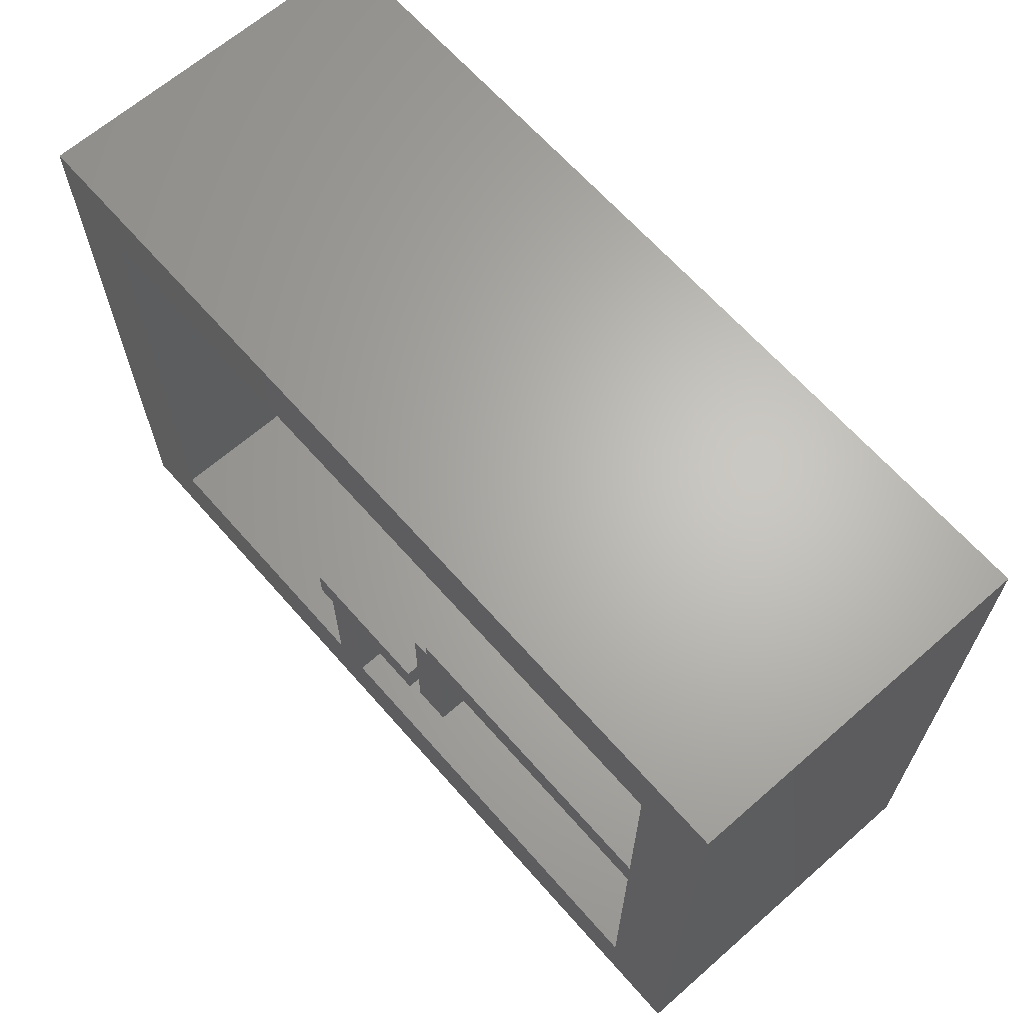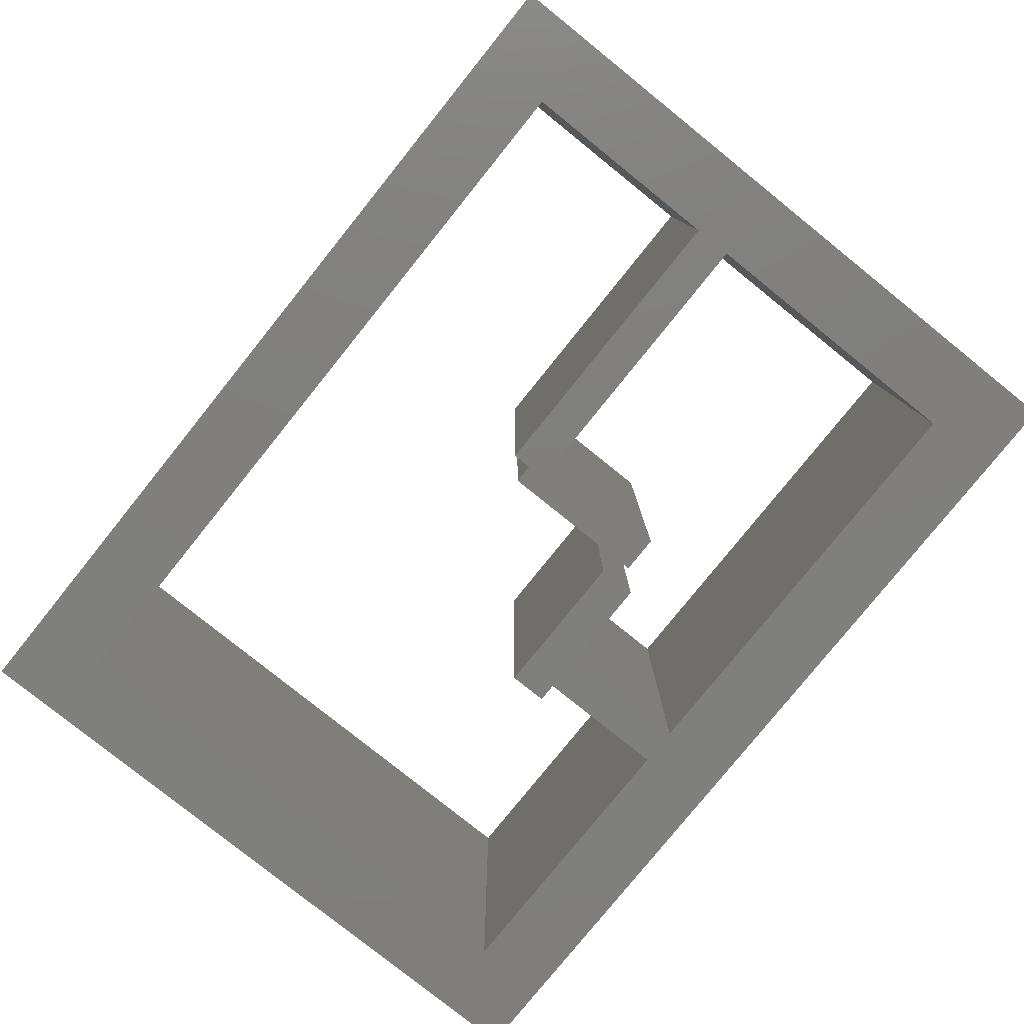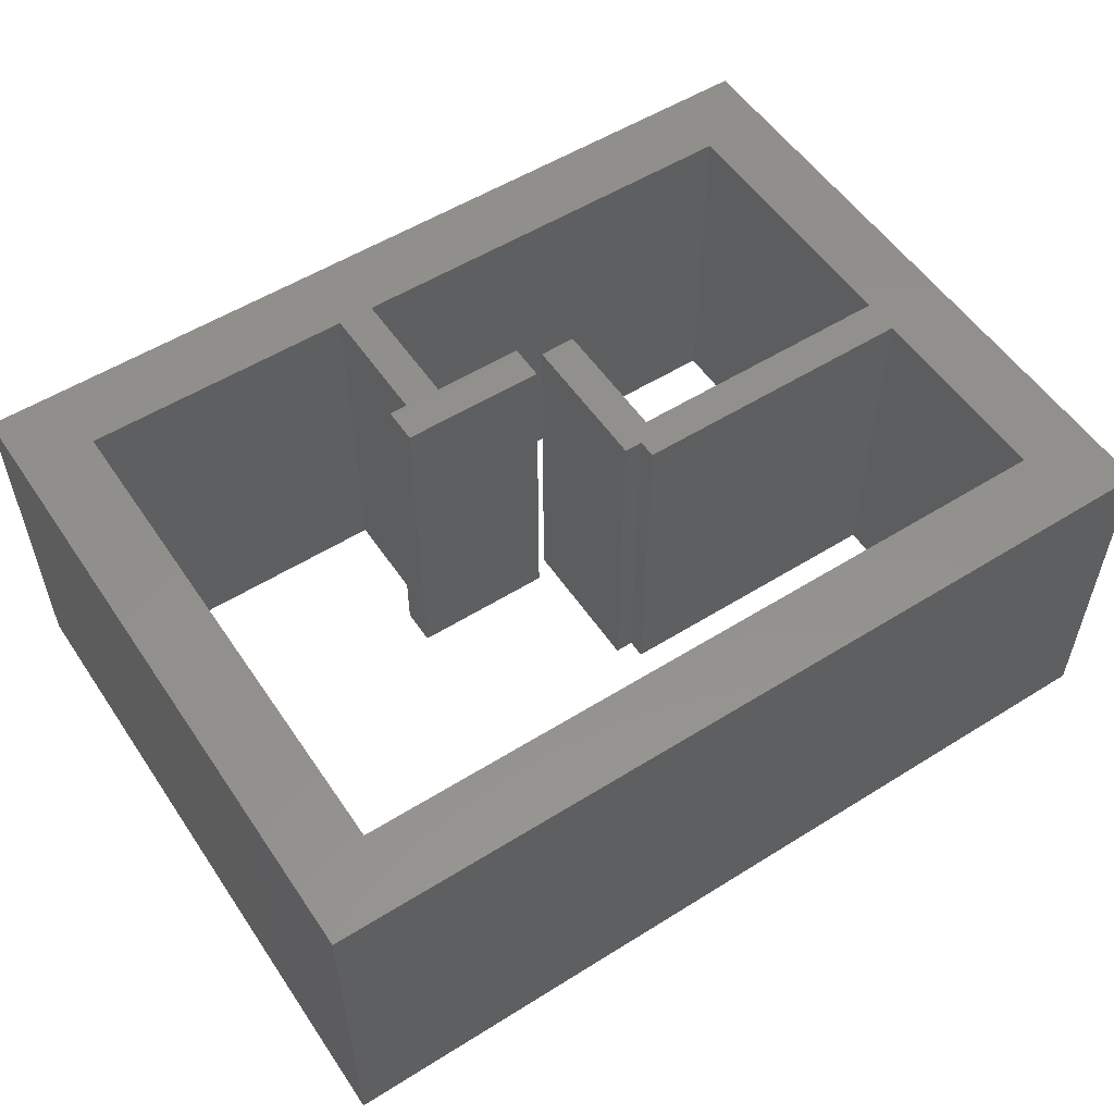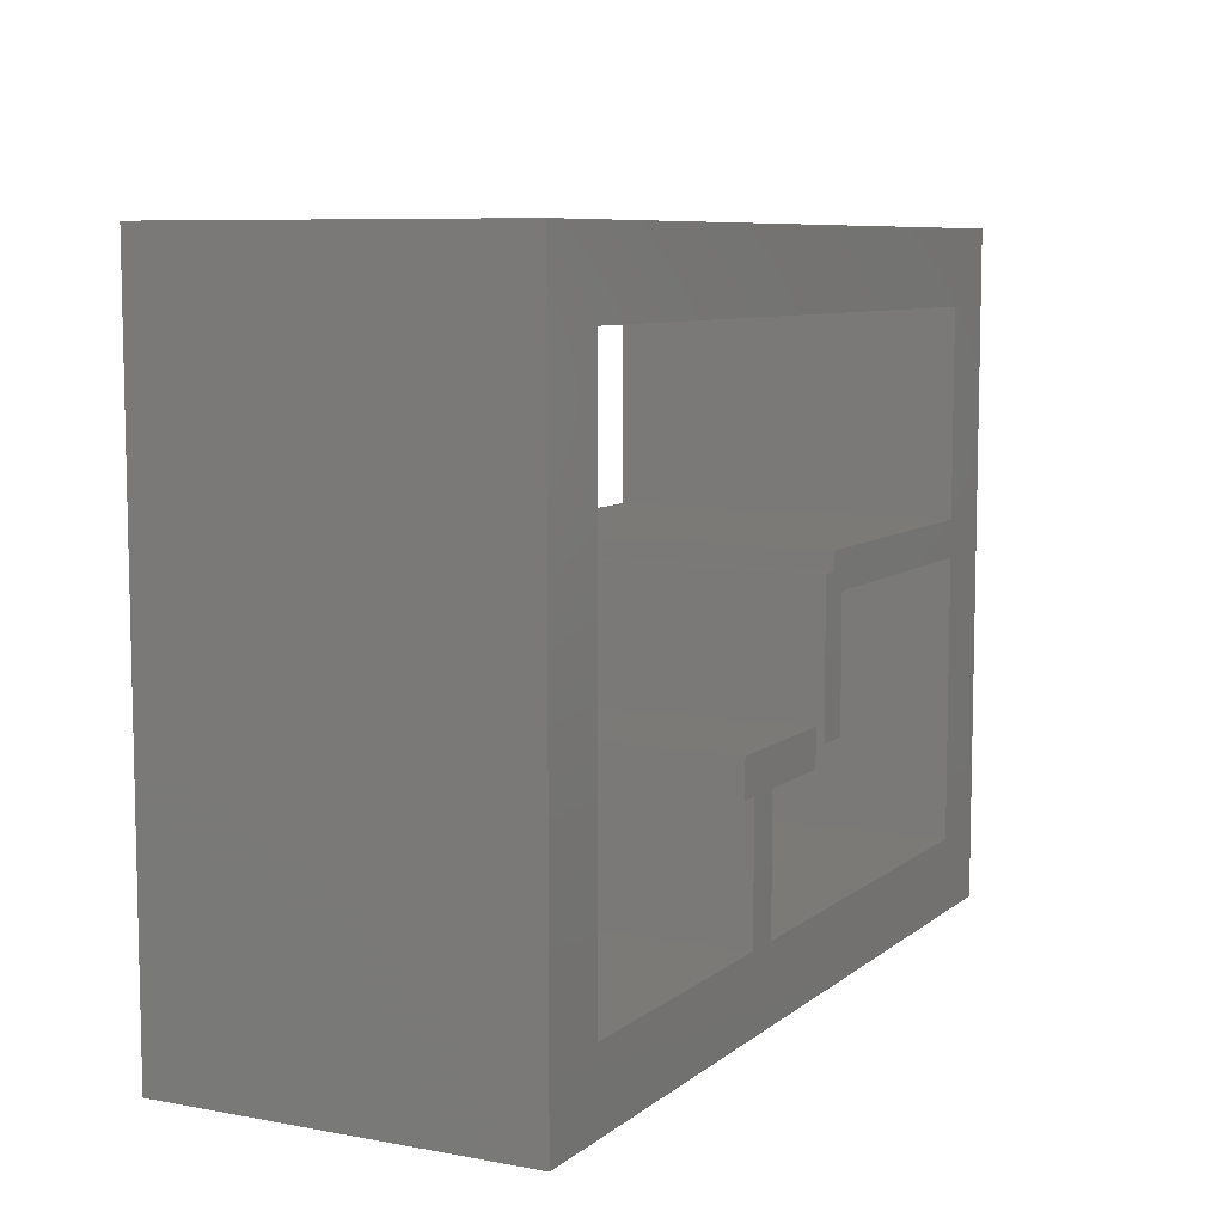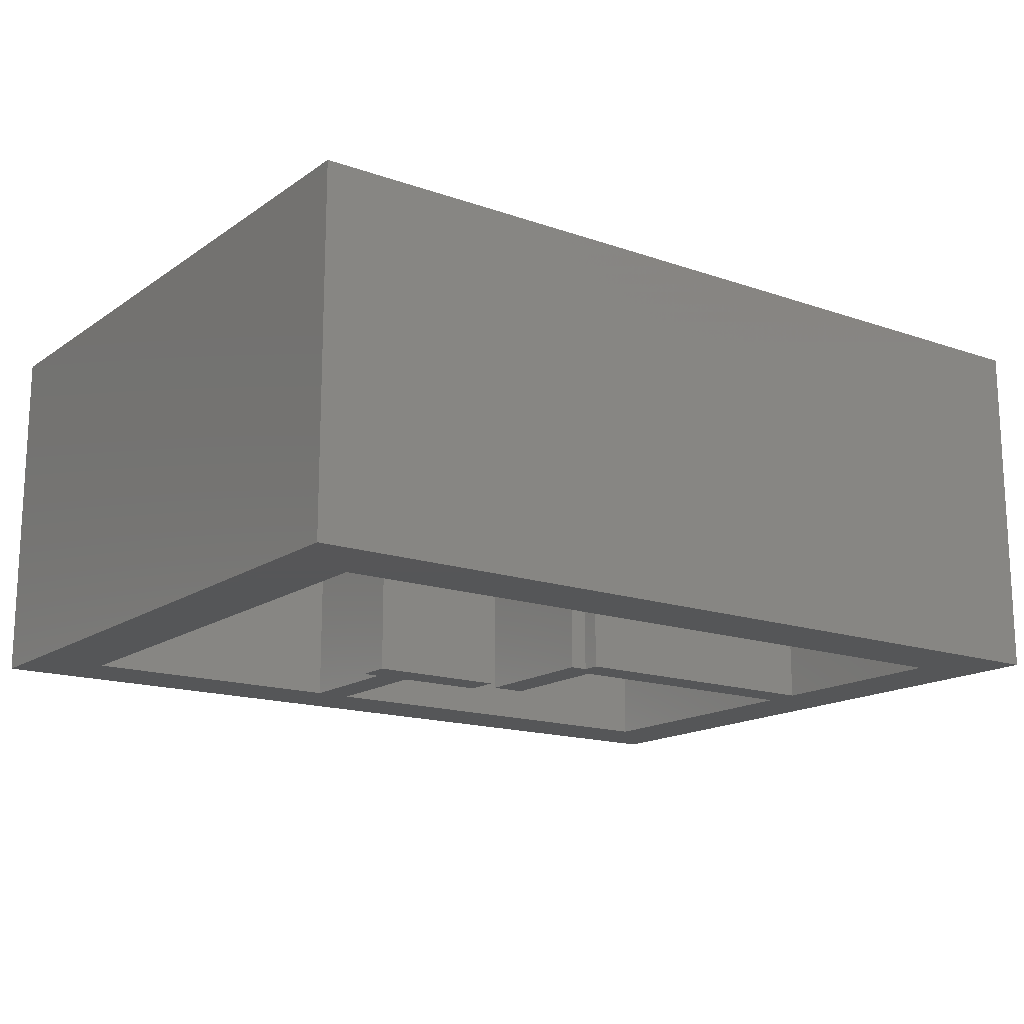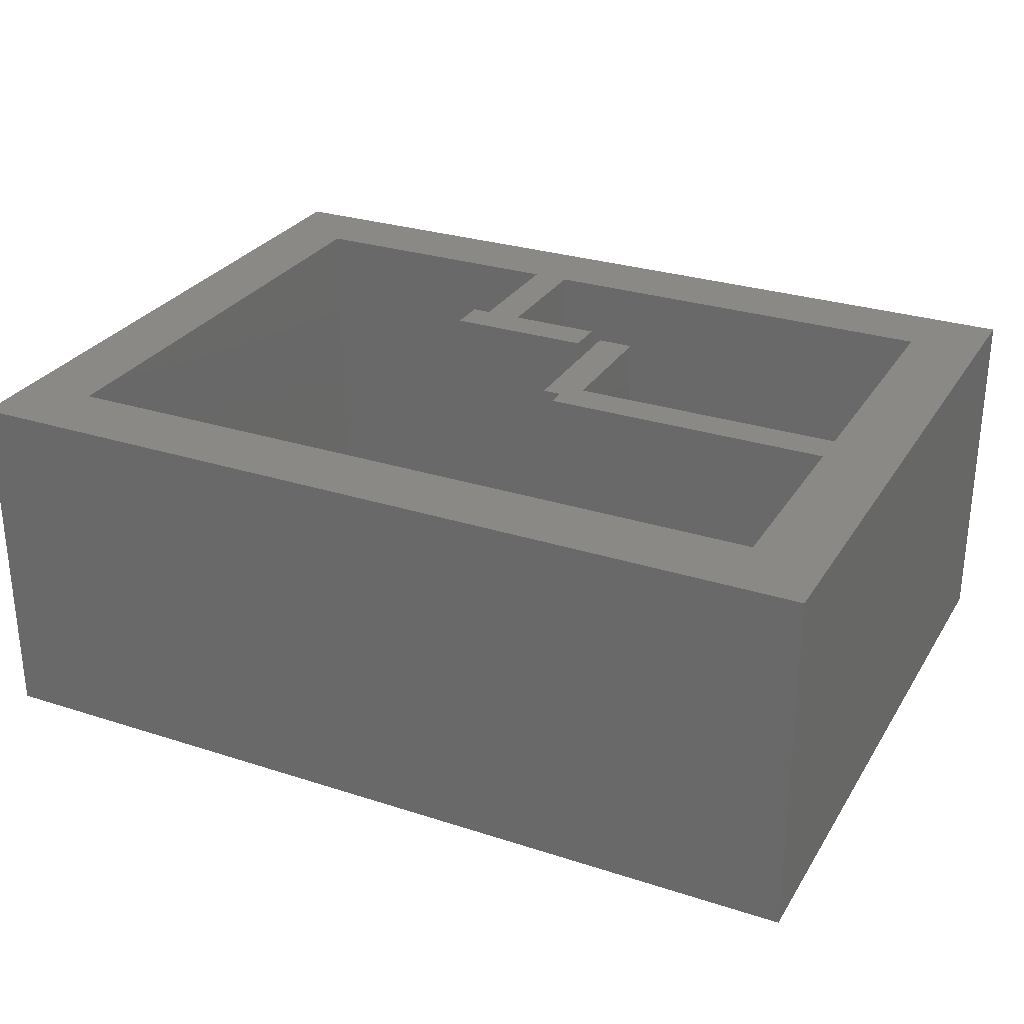
<metadata>
{"format":"stl","ext":"stl","renderer":"f3d","projection":"perspective","resolution":1024,"background":"white","views":[{"elev":65.3,"azim":-131.3,"up":"+Y"},{"elev":-79.3,"azim":-128.8,"up":"+Z"},{"elev":54.5,"azim":146.5,"up":"+Z"},{"elev":7.9,"azim":117.1,"up":"+Y"},{"elev":-15.9,"azim":144.2,"up":"+Z"},{"elev":28.5,"azim":-154.1,"up":"+Z"}]}
</metadata>
<code>
# stl→obj: 64 verts, 128 faces
v 0.176 0 0.0768
v 0.016 0 0
v 0.176 0 0
v 0.016 0 0.0768
v 0.108 0.016 0
v 0.016 0.016 0
v 0.116 0.016 0
v 0.176 0.016 0
v 0.192 0 0
v 0.192 0 0.0768
v 0.108 0.016 0.0768
v 0.016 0.016 0.0768
v 0.116 0.016 0.0768
v 0.176 0.016 0.0768
v 0 0 0
v 0 0 0.0768
v 0.016 0.076 0
v 0 0.144 0
v 0.016 0.128 0
v 0.016 0.084 0
v 0.016 0.144 0
v 0.108 0.044 0
v 0.116 0.044 0
v 0.176 0.128 0
v 0.176 0.144 0
v 0.192 0.144 0
v 0.176 0.128 0.0768
v 0.192 0.144 0.0768
v 0.176 0.144 0.0768
v 0.016 0.076 0.0768
v 0 0.144 0.0768
v 0.016 0.084 0.0768
v 0.016 0.128 0.0768
v 0.016 0.144 0.0768
v 0.116 0.044 0.0768
v 0.108 0.044 0.0768
v 0.076 0.08 0
v 0.076 0.076 0
v 0.08 0.084 0
v 0.08 0.08 0
v 0.108 0.048 0
v 0.116 0.048 0
v 0.076 0.08 0.0768
v 0.076 0.076 0.0768
v 0.08 0.084 0.0768
v 0.08 0.08 0.0768
v 0.116 0.048 0.0768
v 0.108 0.048 0.0768
v 0.08 0.076 0
v 0.088 0.044 0
v 0.088 0.044 0.0768
v 0.088 0.052 0
v 0.12 0.044 0
v 0.12 0.052 0
v 0.12 0.044 0.0768
v 0.08 0.076 0.0768
v 0.088 0.052 0.0768
v 0.12 0.052 0.0768
v 0.076 0.048 0.0768
v 0.076 0.048 0
v 0.084 0.08 0
v 0.084 0.08 0.0768
v 0.084 0.048 0
v 0.084 0.048 0.0768
f 1 2 3
f 1 4 2
f 5 2 6
f 3 5 7
f 3 2 5
f 8 3 7
f 1 3 9
f 1 9 10
f 11 12 4
f 1 13 11
f 1 11 4
f 14 13 1
f 4 15 2
f 4 16 15
f 6 2 15
f 17 6 15
f 18 19 20
f 18 21 19
f 18 17 15
f 18 20 17
f 11 5 6
f 11 6 12
f 7 22 23
f 7 5 22
f 14 8 7
f 14 7 13
f 24 25 26
f 9 3 8
f 9 8 26
f 8 24 26
f 27 28 29
f 10 14 1
f 10 28 14
f 14 28 27
f 10 9 26
f 10 26 28
f 12 16 4
f 30 16 12
f 31 32 33
f 31 33 34
f 31 16 30
f 31 30 32
f 13 35 36
f 13 36 11
f 31 18 15
f 31 15 16
f 34 21 18
f 34 18 31
f 30 6 17
f 30 12 6
f 37 17 20
f 37 38 17
f 39 40 37
f 39 37 20
f 33 20 19
f 33 32 20
f 25 19 21
f 25 24 19
f 11 22 5
f 11 36 22
f 23 41 42
f 23 22 41
f 13 7 23
f 13 23 35
f 14 24 8
f 14 27 24
f 29 26 25
f 29 28 26
f 29 34 33
f 29 33 27
f 43 32 30
f 43 30 44
f 45 43 46
f 45 32 43
f 35 47 48
f 35 48 36
f 29 25 21
f 29 21 34
f 44 17 38
f 44 30 17
f 45 39 20
f 45 20 32
f 46 40 39
f 46 39 45
f 40 38 37
f 40 49 38
f 27 19 24
f 27 33 19
f 36 50 22
f 36 51 50
f 41 50 52
f 41 22 50
f 42 53 23
f 54 42 41
f 54 53 42
f 54 41 52
f 55 23 53
f 55 35 23
f 46 43 44
f 46 44 56
f 48 57 51
f 48 51 36
f 47 35 55
f 58 48 47
f 58 47 55
f 58 57 48
f 59 38 60
f 59 44 38
f 46 61 40
f 46 62 61
f 61 49 40
f 60 38 49
f 63 49 61
f 63 60 49
f 51 52 50
f 51 57 52
f 58 54 52
f 58 52 57
f 55 53 54
f 55 54 58
f 62 46 56
f 59 56 44
f 64 62 56
f 64 56 59
f 59 60 63
f 59 63 64
f 64 63 61
f 64 61 62

</code>
